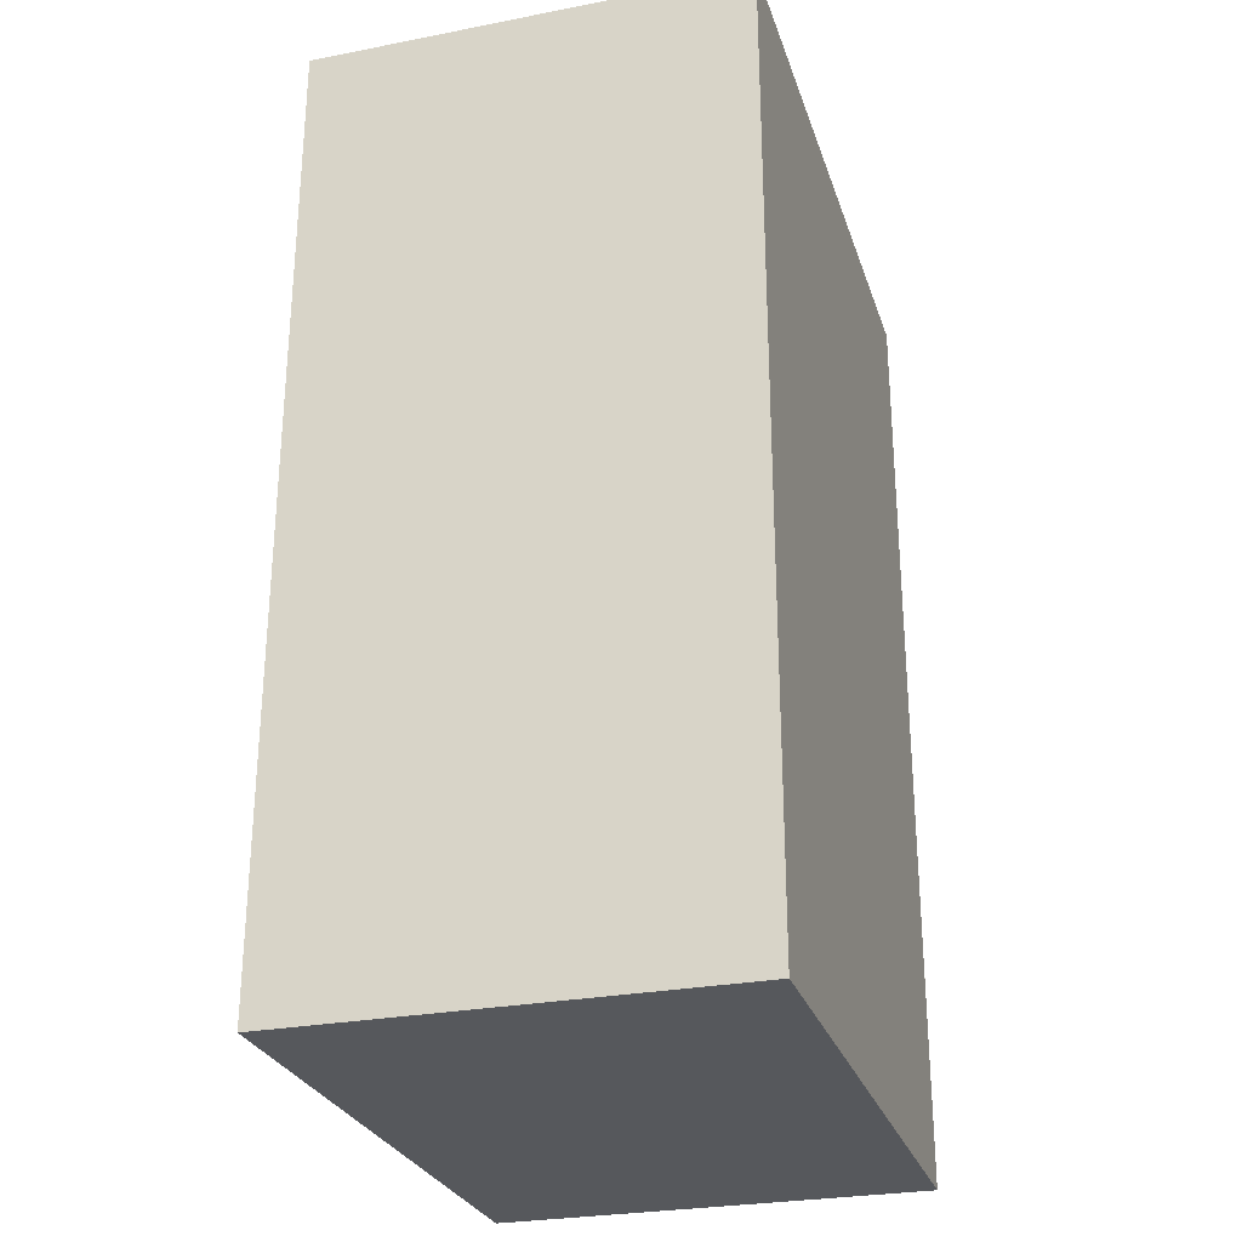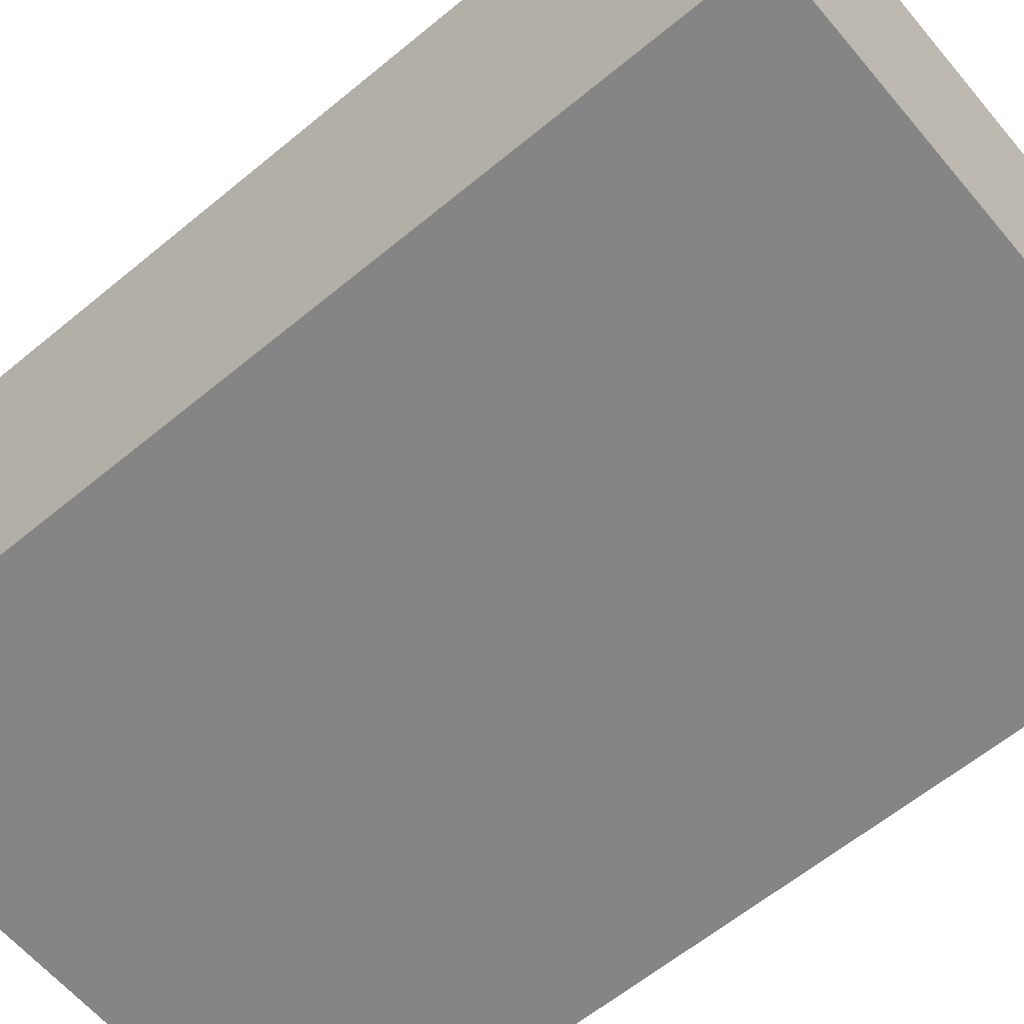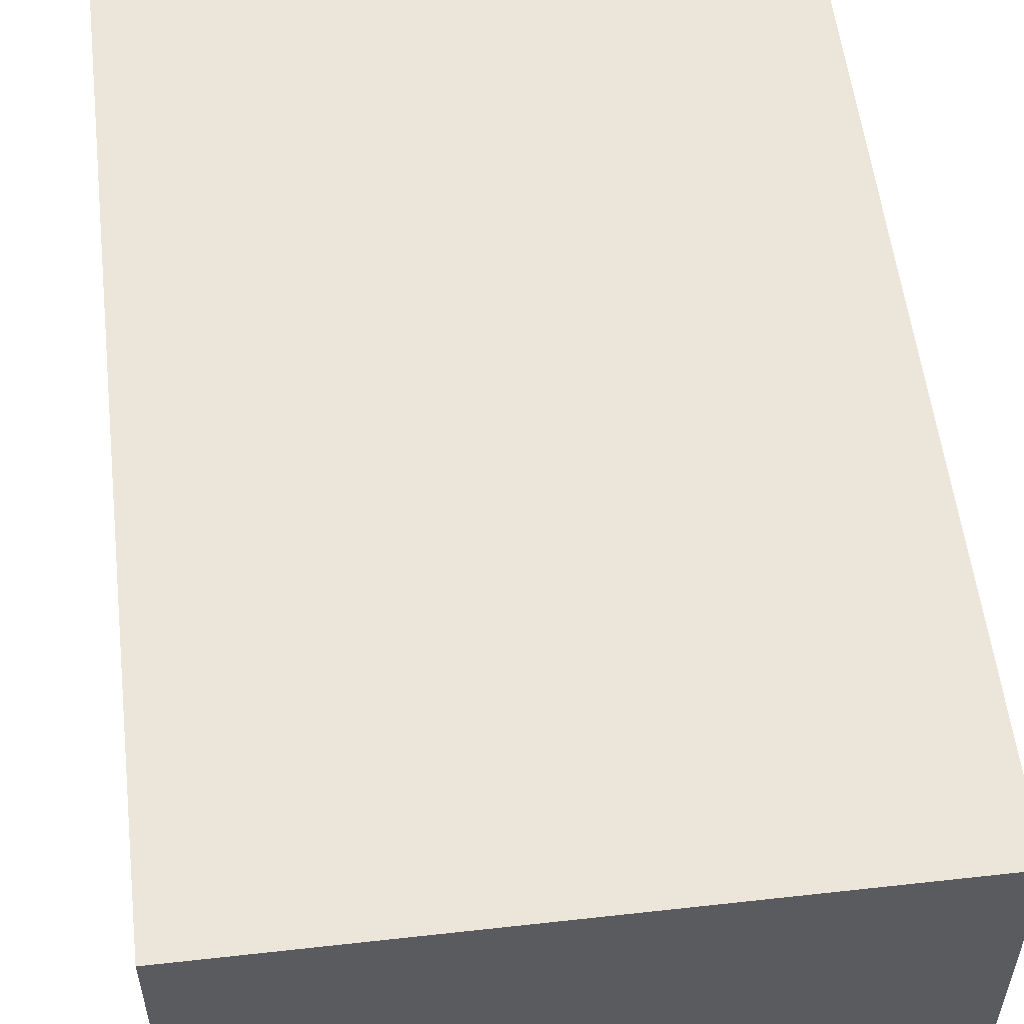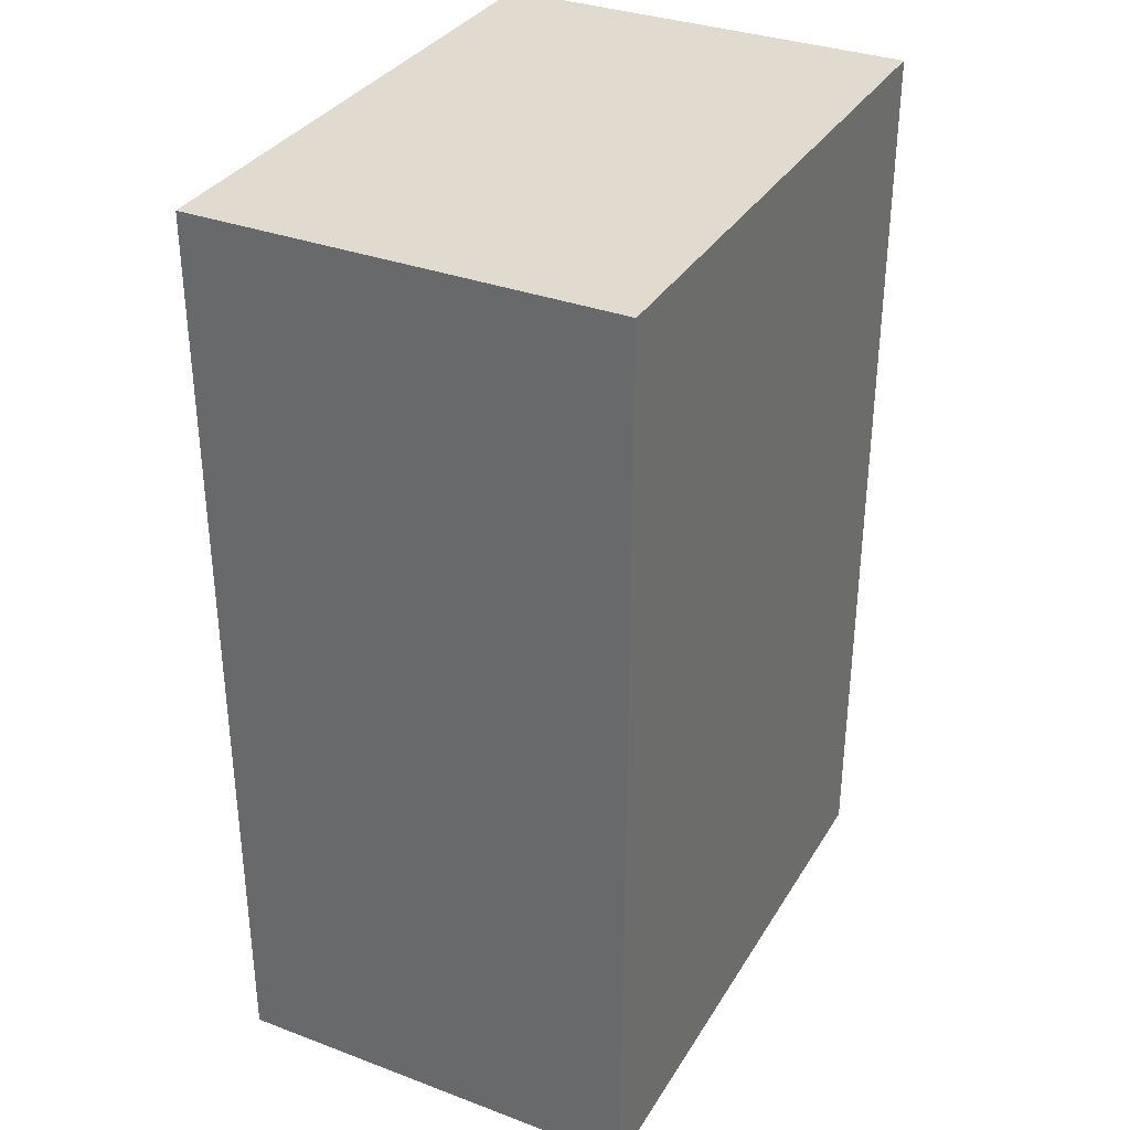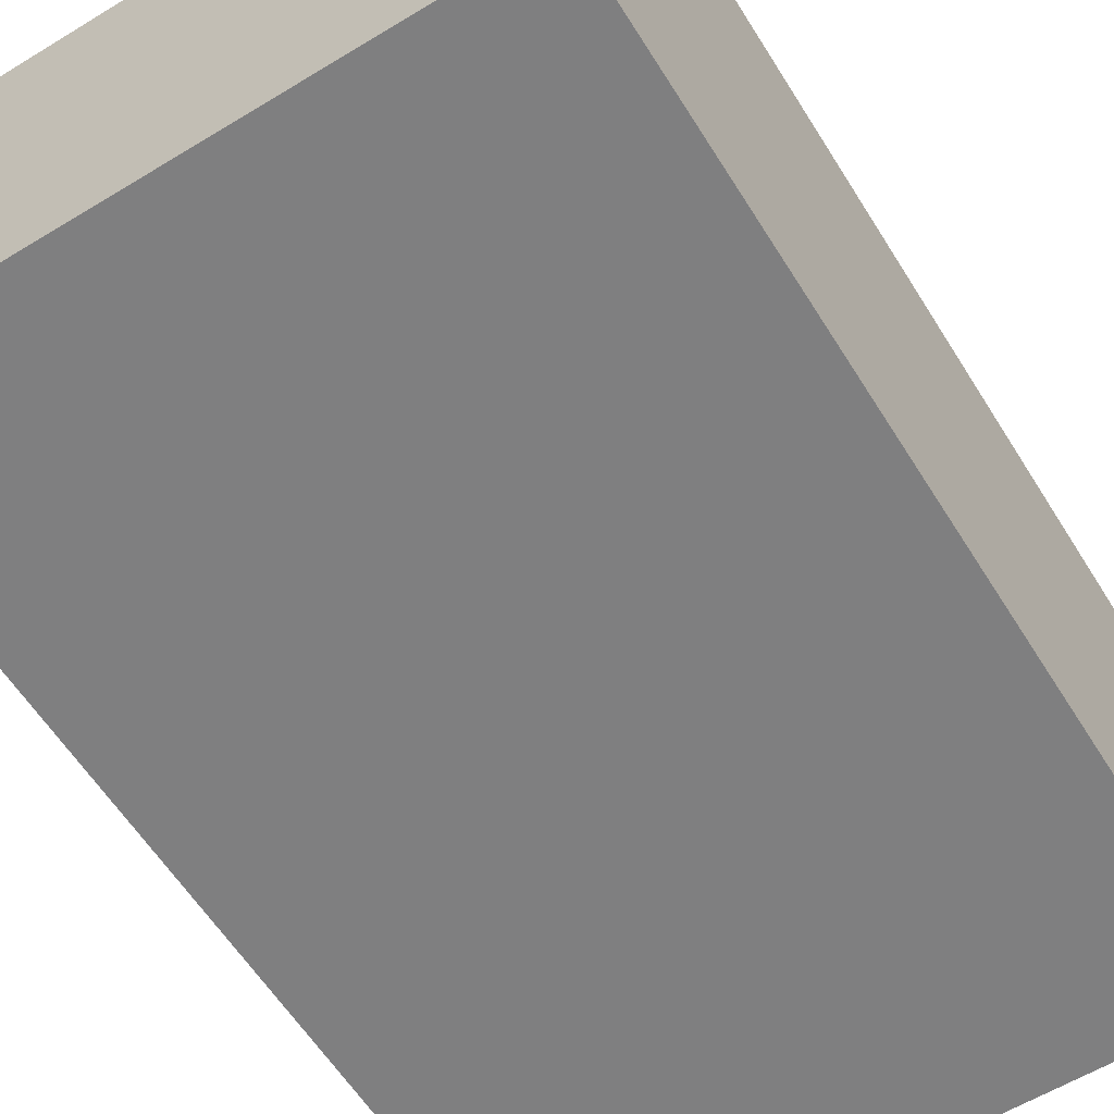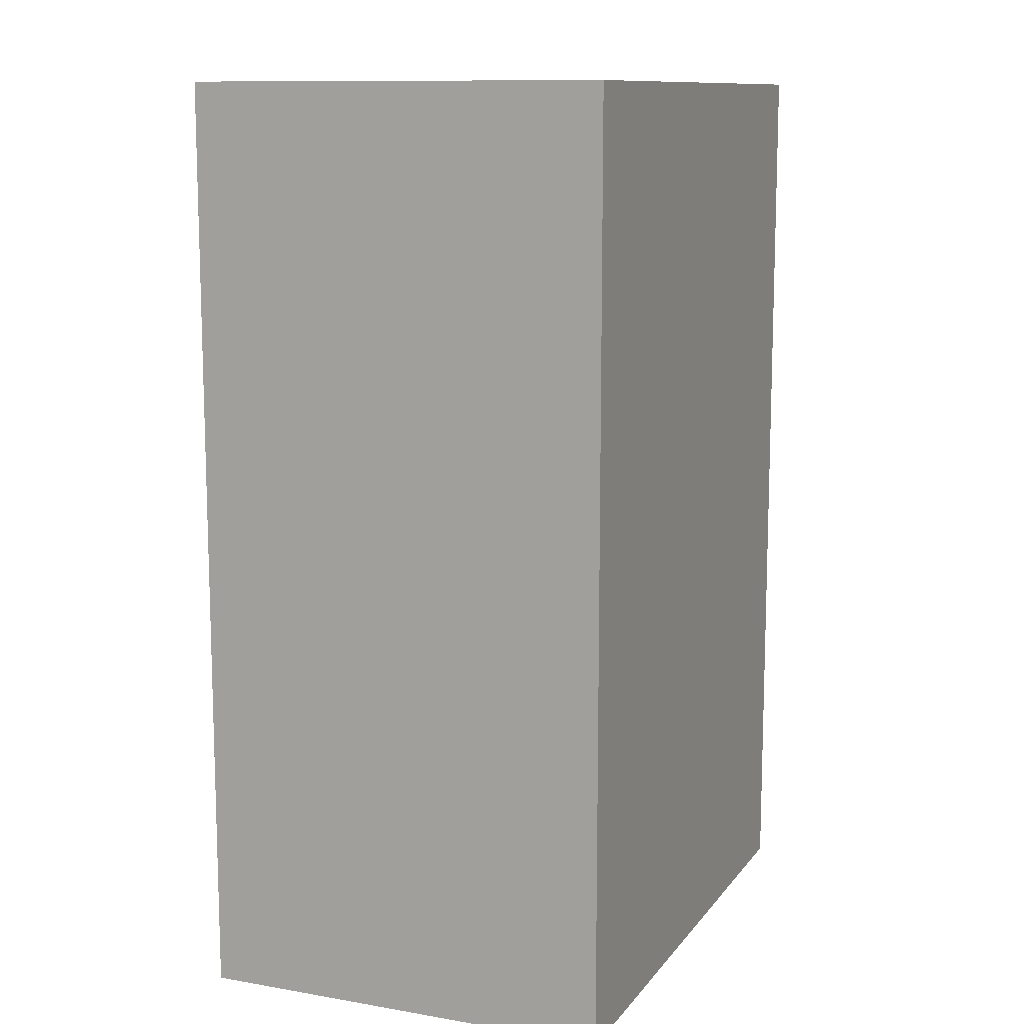
<metadata>
{"format":"obj","ext":"obj","renderer":"f3d","projection":"perspective","resolution":1024,"background":"white","views":[{"elev":-27.7,"azim":-73.5,"up":"+Y"},{"elev":-61.8,"azim":-50.0,"up":"+Z"},{"elev":55.5,"azim":-6.7,"up":"+Z"},{"elev":33.7,"azim":117.0,"up":"+Y"},{"elev":-59.9,"azim":-148.1,"up":"+Z"},{"elev":11.3,"azim":-67.5,"up":"+Y"}]}
</metadata>
<code>
v  -0.008874 0 0.007579
v  -0.008874 -0.02794 0.007579
v  0.008906 -0.02794 0.007579
v  0.008906 0 0.007579
v  -0.008874 0 -0.005121
v  -0.008874 -0.02794 -0.005121
v  0.008906 0 -0.005121
v  0.008906 -0.02794 -0.005121
g $ColladaAutoName$_0_ID2
f 1 2 3
f 1 3 4
f 1 5 6
f 6 2 1
f 5 7 8
f 8 6 5
f 4 3 8
f 4 8 7
f 2 6 8
f 2 8 3
f 1 4 7
f 7 5 1

</code>
